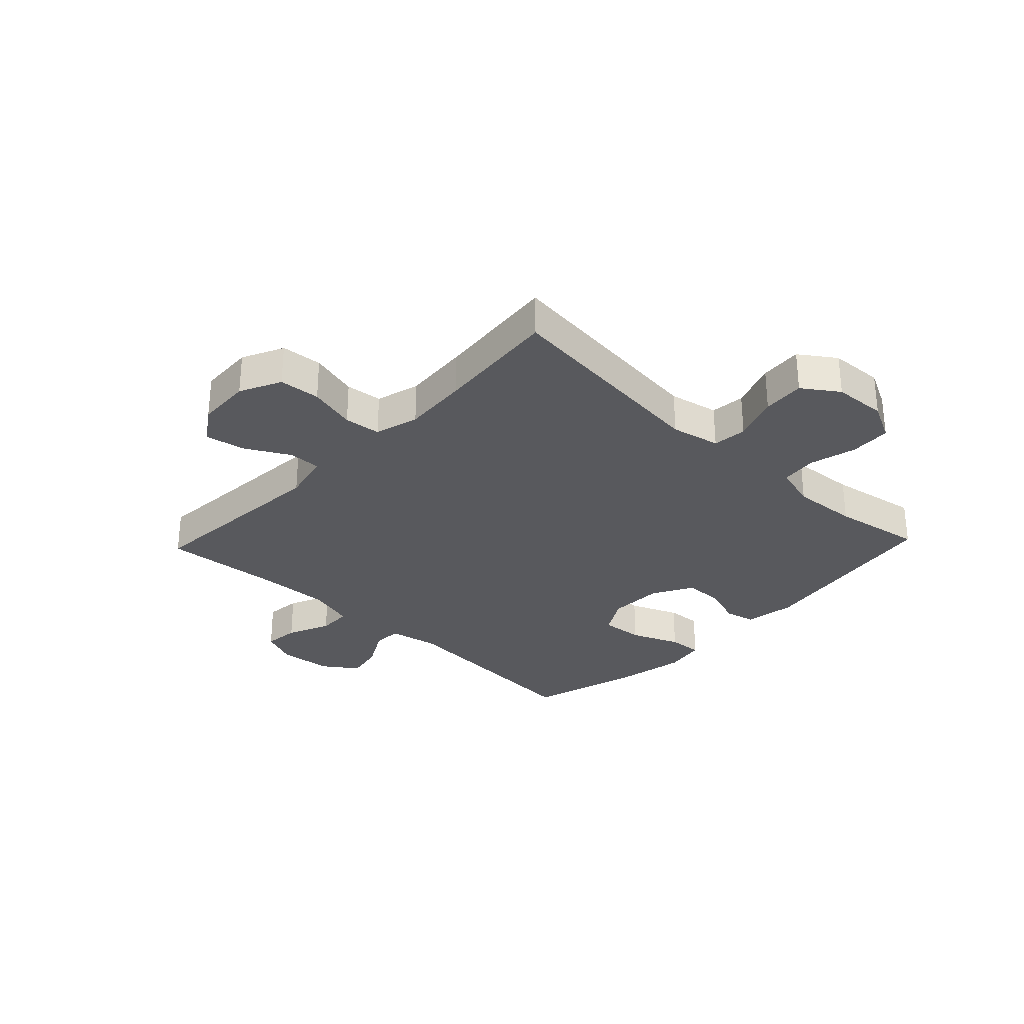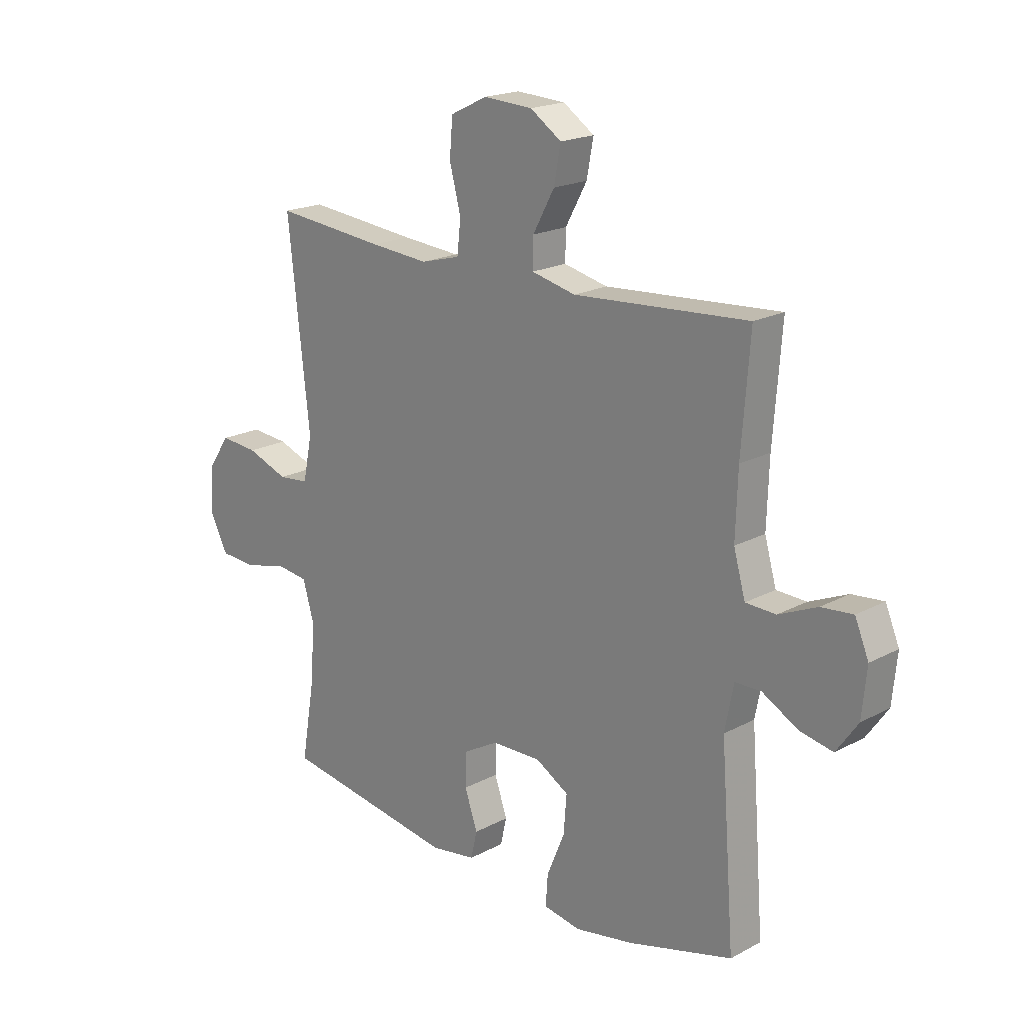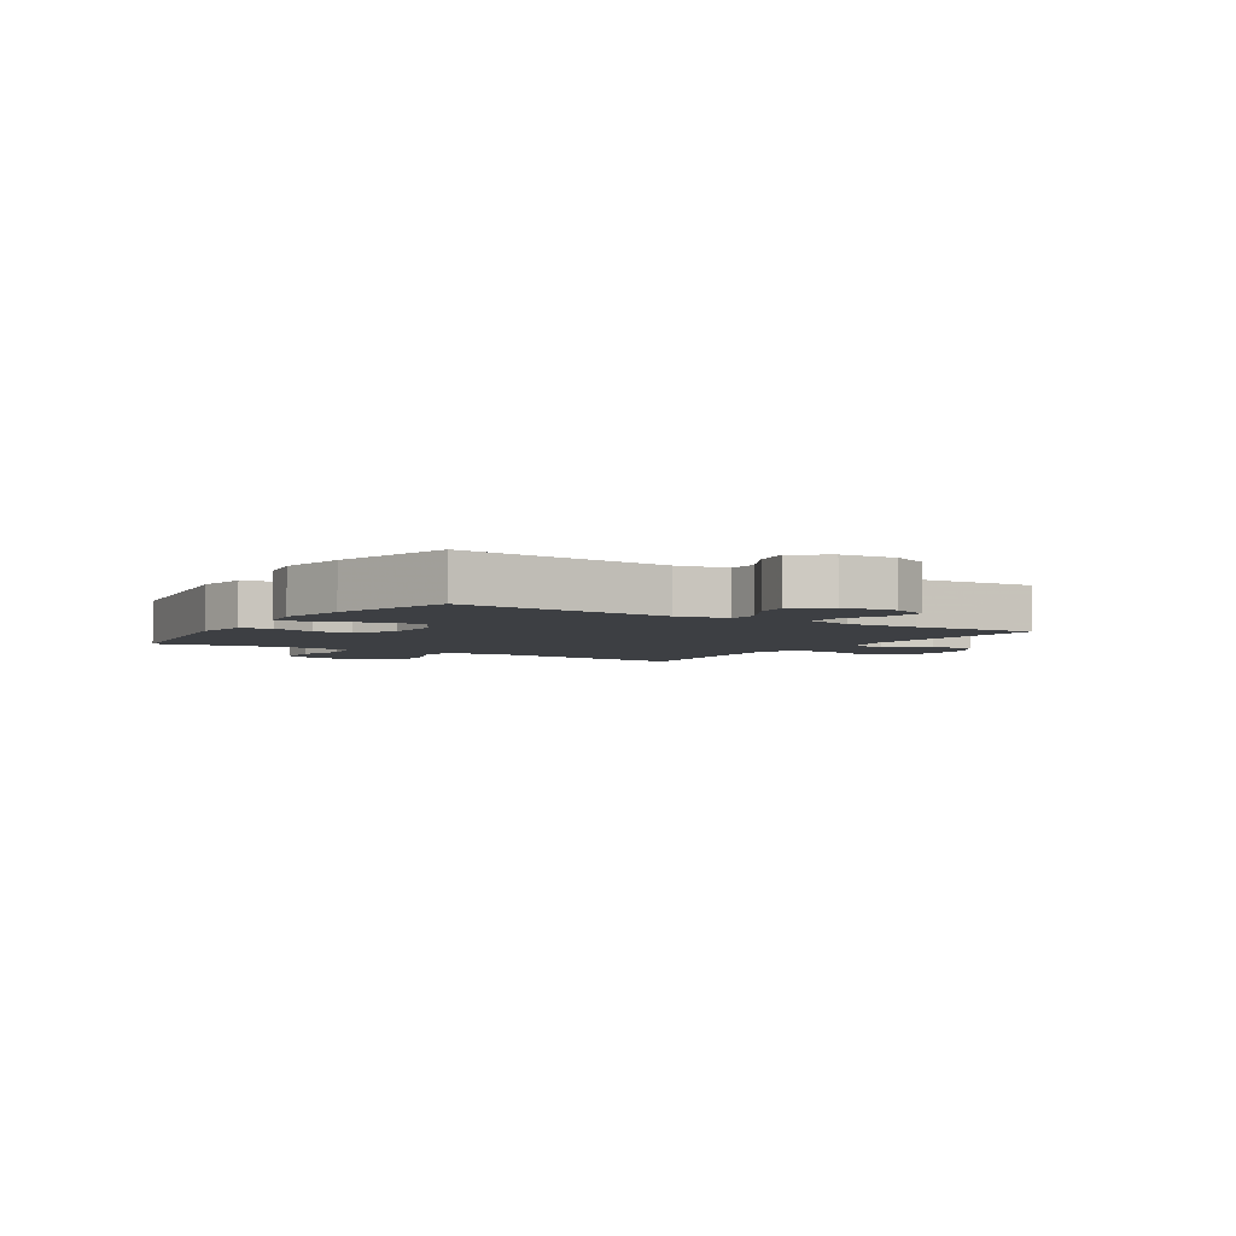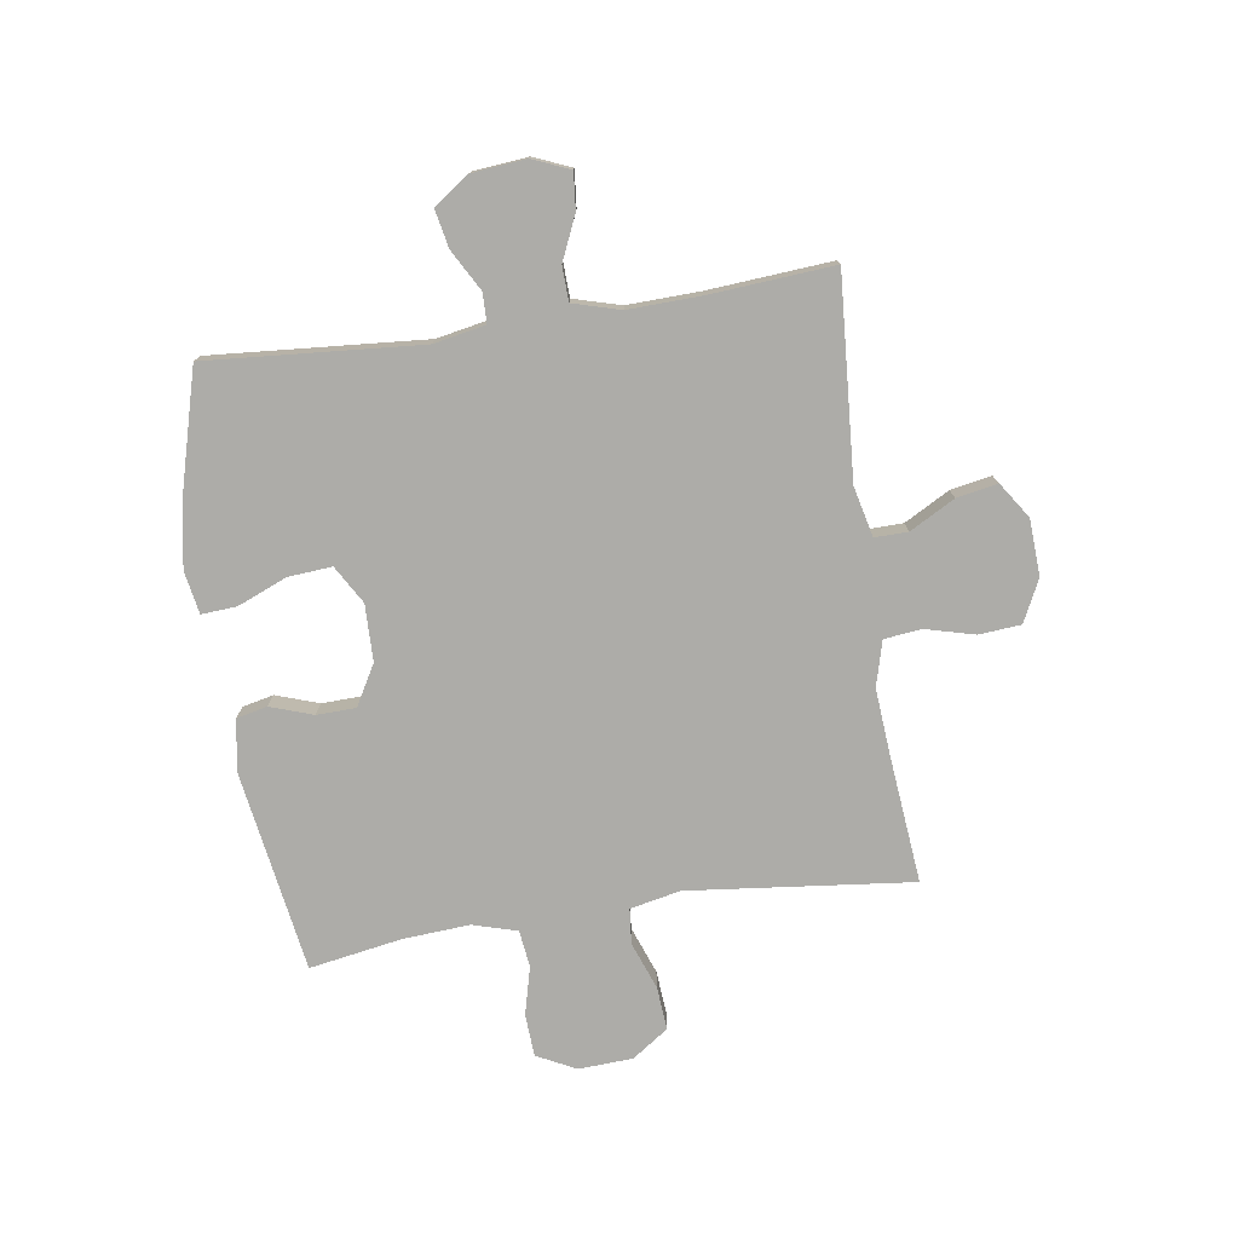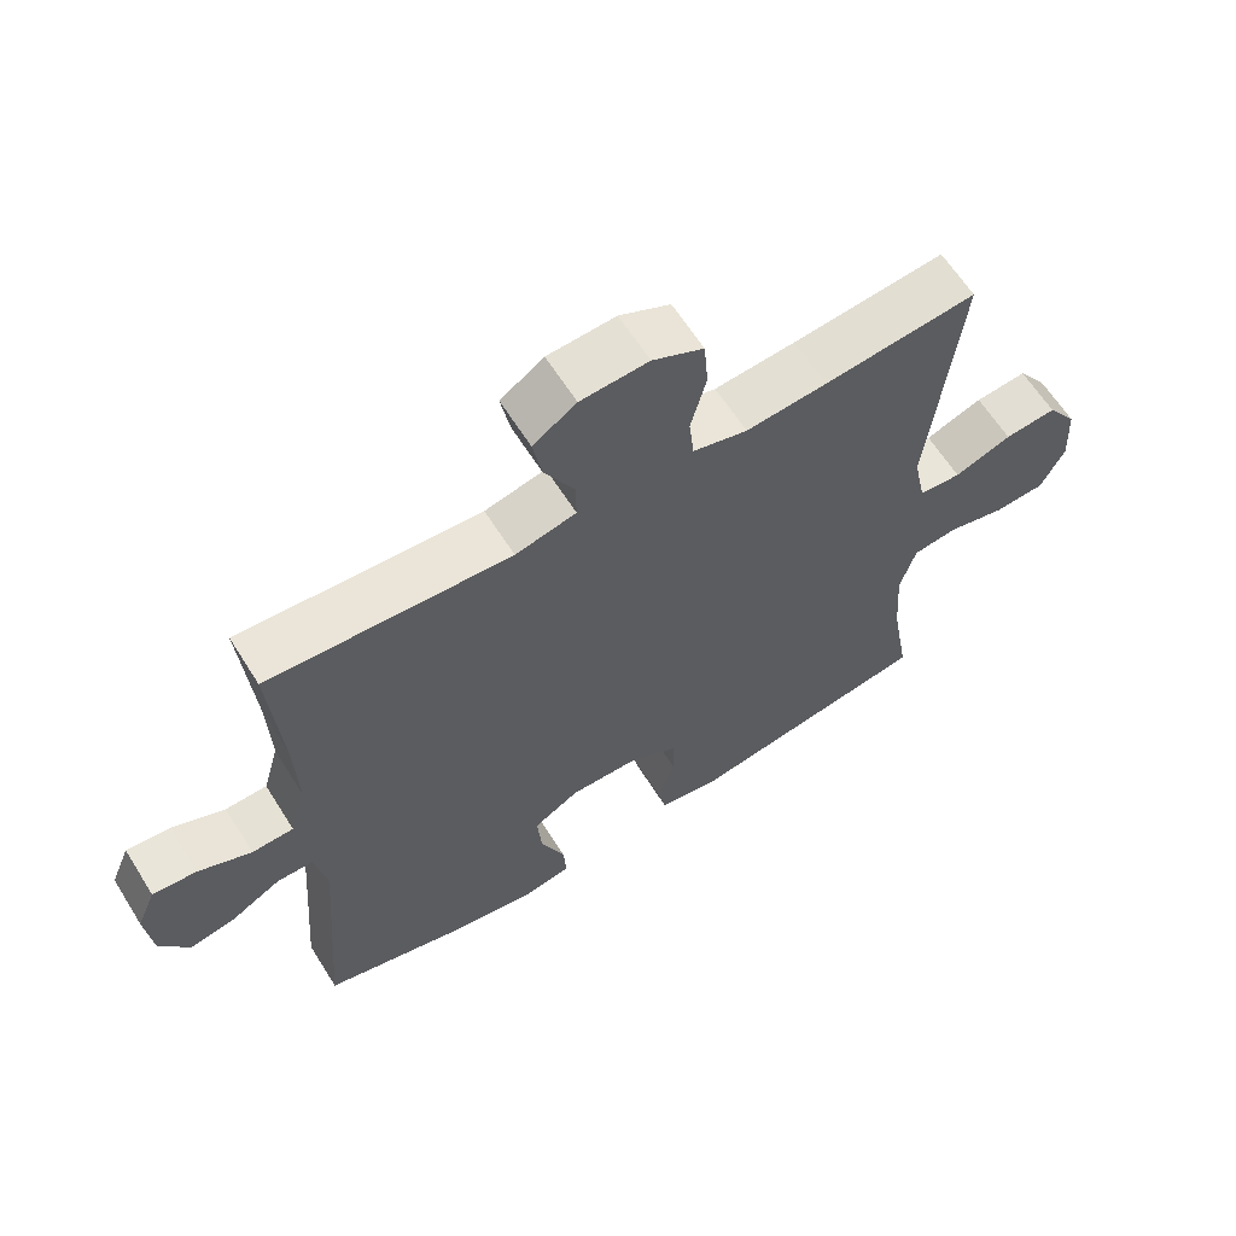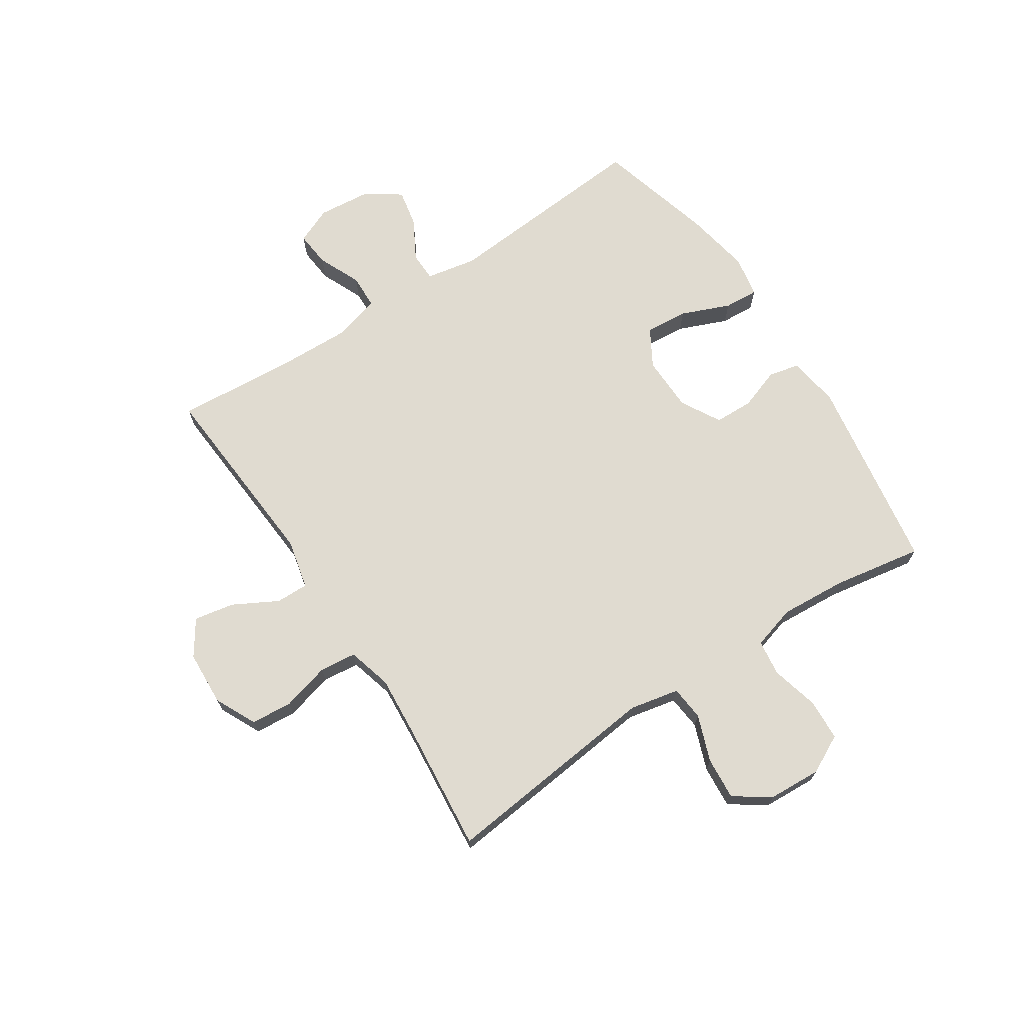
<metadata>
{"format":"obj","ext":"obj","renderer":"f3d","projection":"perspective","resolution":1024,"background":"white","views":[{"elev":-30.1,"azim":46.5,"up":"+Y"},{"elev":19.5,"azim":-134.9,"up":"+Z"},{"elev":-4.1,"azim":-122.7,"up":"+Y"},{"elev":-76.7,"azim":-81.5,"up":"+Y"},{"elev":62.8,"azim":-32.1,"up":"+Z"},{"elev":69.9,"azim":56.7,"up":"+Y"}]}
</metadata>
<code>
v -0.5 0.07 -0.5
v -0.472 0.07 -0.134
v -0.489 0.07 -0.046
v -0.54 0.07 -0.045
v -0.61 0.07 -0.084
v -0.675 0.07 -0.097
v -0.717 0.07 -0.037
v -0.726 0.07 0.056
v -0.699 0.07 0.12
v -0.637 0.07 0.114
v -0.562 0.07 0.081
v -0.503 0.07 0.083
v -0.48 0.07 0.164
v -0.484 0.07 0.289
v -0.5 0.07 0.5
v -0.159 0.07 0.476
v -0.073 0.07 0.496
v -0.074 0.07 0.553
v -0.116 0.07 0.63
v -0.129 0.07 0.7
v -0.068 0.07 0.741
v 0.028 0.07 0.746
v 0.1 0.07 0.711
v 0.106 0.07 0.639
v 0.084 0.07 0.555
v 0.091 0.07 0.491
v 0.168 0.07 0.47
v 0.283 0.07 0.479
v 0.5 0.07 0.5
v 0.458 0.07 0.117
v 0.476 0.07 0.031
v 0.536 0.07 0.025
v 0.617 0.07 0.055
v 0.691 0.07 0.061
v 0.734 0.07 -0.001
v 0.739 0.07 -0.094
v 0.705 0.07 -0.161
v 0.633 0.07 -0.165
v 0.55 0.07 -0.144
v 0.487 0.07 -0.152
v 0.465 0.07 -0.228
v 0.473 0.07 -0.343
v 0.5 0.07 -0.5
v 0.157 0.07 -0.554
v 0.068 0.07 -0.54
v 0.056 0.07 -0.487
v 0.081 0.07 -0.414
v 0.079 0.07 -0.347
v 0.01 0.07 -0.308
v -0.087 0.07 -0.306
v -0.152 0.07 -0.344
v -0.146 0.07 -0.419
v -0.111 0.07 -0.504
v -0.107 0.07 -0.564
v -0.18 0.07 -0.577
v -0.295 0.07 -0.556
v -0.5 0 -0.5
v -0.472 0 -0.134
v -0.489 0 -0.046
v -0.54 0 -0.045
v -0.61 0 -0.084
v -0.675 0 -0.097
v -0.717 0 -0.037
v -0.726 0 0.056
v -0.699 0 0.12
v -0.637 0 0.114
v -0.562 0 0.081
v -0.503 0 0.083
v -0.48 0 0.164
v -0.484 0 0.289
v -0.5 0 0.5
v -0.159 0 0.476
v -0.073 0 0.496
v -0.074 0 0.553
v -0.116 0 0.63
v -0.129 0 0.7
v -0.068 0 0.741
v 0.028 0 0.746
v 0.1 0 0.711
v 0.106 0 0.639
v 0.084 0 0.555
v 0.091 0 0.491
v 0.168 0 0.47
v 0.283 0 0.479
v 0.5 0 0.5
v 0.458 0 0.117
v 0.476 0 0.031
v 0.536 0 0.025
v 0.617 0 0.055
v 0.691 0 0.061
v 0.734 0 -0.001
v 0.739 0 -0.094
v 0.705 0 -0.161
v 0.633 0 -0.165
v 0.55 0 -0.144
v 0.487 0 -0.152
v 0.465 0 -0.228
v 0.473 0 -0.343
v 0.5 0 -0.5
v 0.157 0 -0.554
v 0.068 0 -0.54
v 0.056 0 -0.487
v 0.081 0 -0.414
v 0.079 0 -0.347
v 0.01 0 -0.308
v -0.087 0 -0.306
v -0.152 0 -0.344
v -0.146 0 -0.419
v -0.111 0 -0.504
v -0.107 0 -0.564
v -0.18 0 -0.577
v -0.295 0 -0.556
f 55 56 1 2
f 52 53 54 55
f 51 52 55 2
f 50 51 2 3
f 49 50 3
f 44 45 46 47
f 42 43 44 47
f 41 42 47 48
f 40 41 48 49
f 36 37 38 39
f 36 39 40
f 35 36 40
f 32 33 34 35
f 31 32 35 40
f 30 31 40 49
f 28 29 30 49
f 22 23 24 25
f 22 25 26
f 21 22 26
f 18 19 20 21
f 17 18 21 26
f 16 17 26 27
f 14 15 16
f 13 14 16 27
f 8 9 10 11
f 8 11 12
f 7 8 12
f 4 5 6 7
f 3 4 7 12
f 13 27 28 49
f 3 12 13 49
f 58 57 112 111
f 111 110 109 108
f 58 111 108 107
f 59 58 107 106
f 59 106 105
f 103 102 101 100
f 103 100 99 98
f 104 103 98 97
f 105 104 97 96
f 95 94 93 92
f 96 95 92
f 96 92 91
f 91 90 89 88
f 96 91 88 87
f 105 96 87 86
f 105 86 85 84
f 81 80 79 78
f 82 81 78
f 82 78 77
f 77 76 75 74
f 82 77 74 73
f 83 82 73 72
f 72 71 70
f 83 72 70 69
f 67 66 65 64
f 68 67 64
f 68 64 63
f 63 62 61 60
f 68 63 60 59
f 105 84 83 69
f 105 69 68 59
f 1 57 58 2
f 2 58 59 3
f 3 59 60 4
f 4 60 61 5
f 5 61 62 6
f 6 62 63 7
f 7 63 64 8
f 8 64 65 9
f 9 65 66 10
f 10 66 67 11
f 11 67 68 12
f 12 68 69 13
f 13 69 70 14
f 14 70 71 15
f 15 71 72 16
f 16 72 73 17
f 17 73 74 18
f 18 74 75 19
f 19 75 76 20
f 20 76 77 21
f 21 77 78 22
f 22 78 79 23
f 23 79 80 24
f 24 80 81 25
f 25 81 82 26
f 26 82 83 27
f 27 83 84 28
f 28 84 85 29
f 29 85 86 30
f 30 86 87 31
f 31 87 88 32
f 32 88 89 33
f 33 89 90 34
f 34 90 91 35
f 35 91 92 36
f 36 92 93 37
f 37 93 94 38
f 38 94 95 39
f 39 95 96 40
f 40 96 97 41
f 41 97 98 42
f 42 98 99 43
f 43 99 100 44
f 44 100 101 45
f 45 101 102 46
f 46 102 103 47
f 47 103 104 48
f 48 104 105 49
f 49 105 106 50
f 50 106 107 51
f 51 107 108 52
f 52 108 109 53
f 53 109 110 54
f 54 110 111 55
f 55 111 112 56
f 56 112 57 1

</code>
